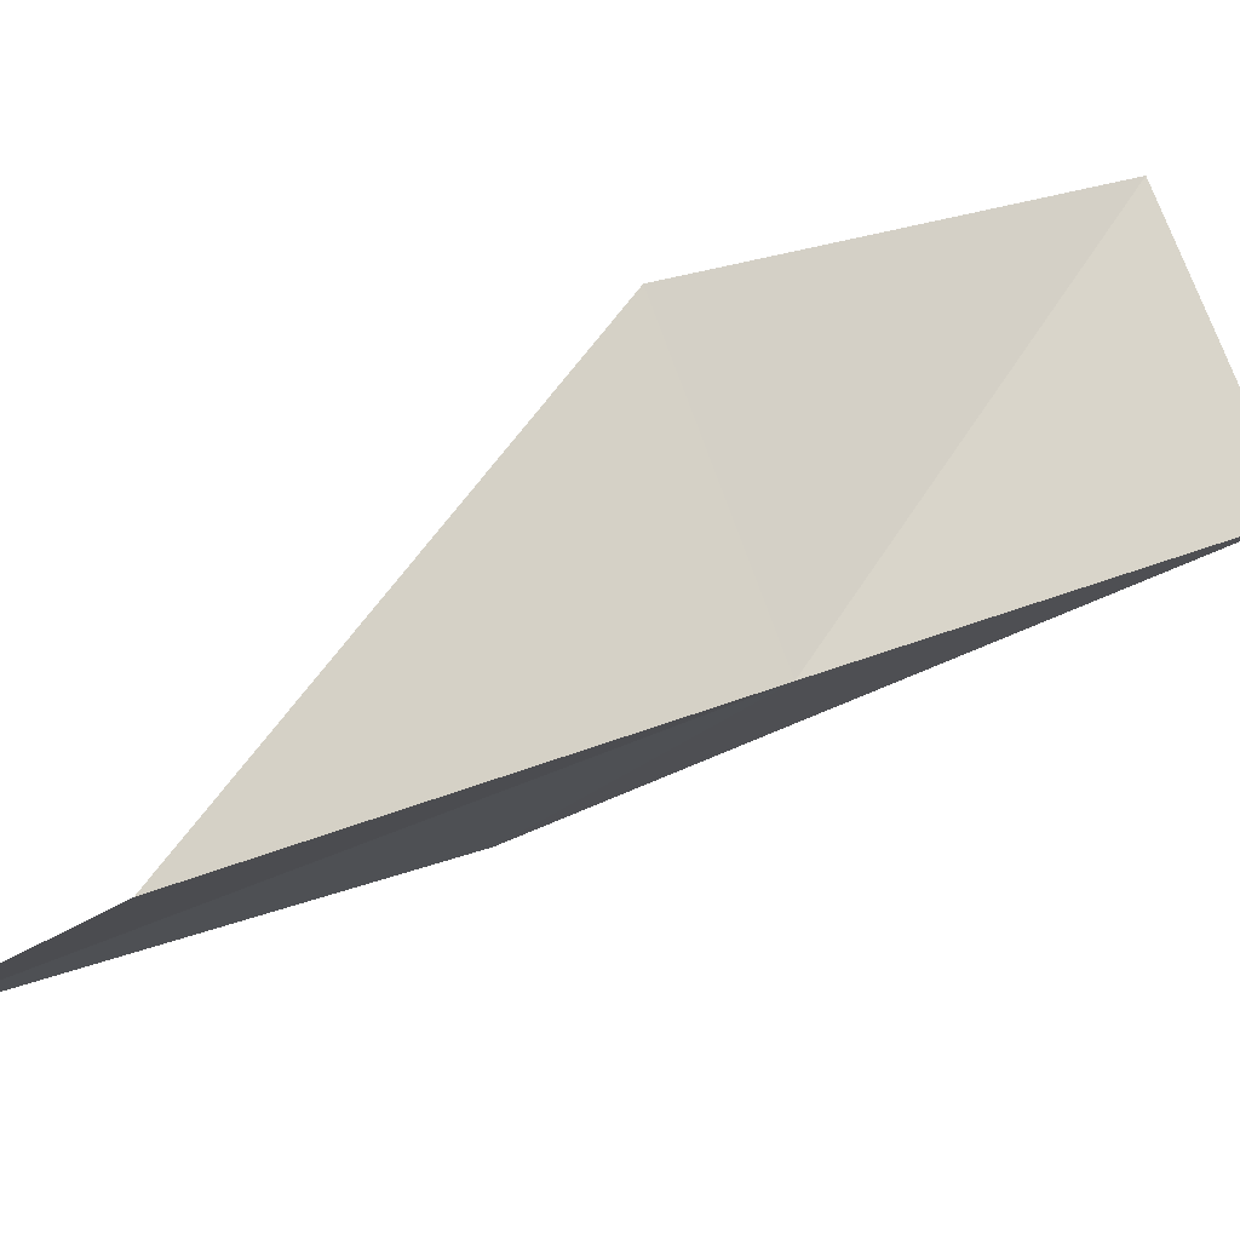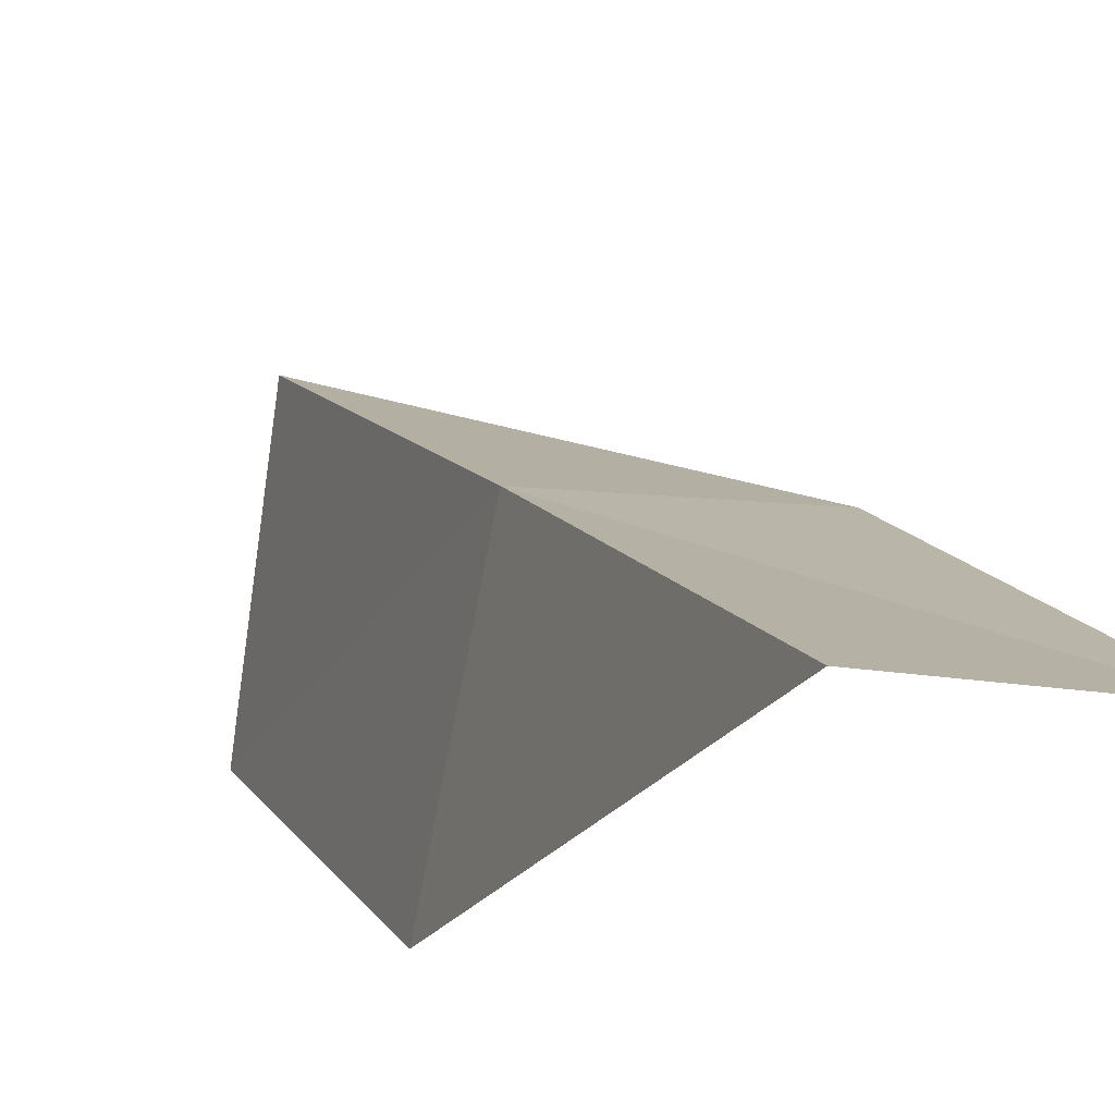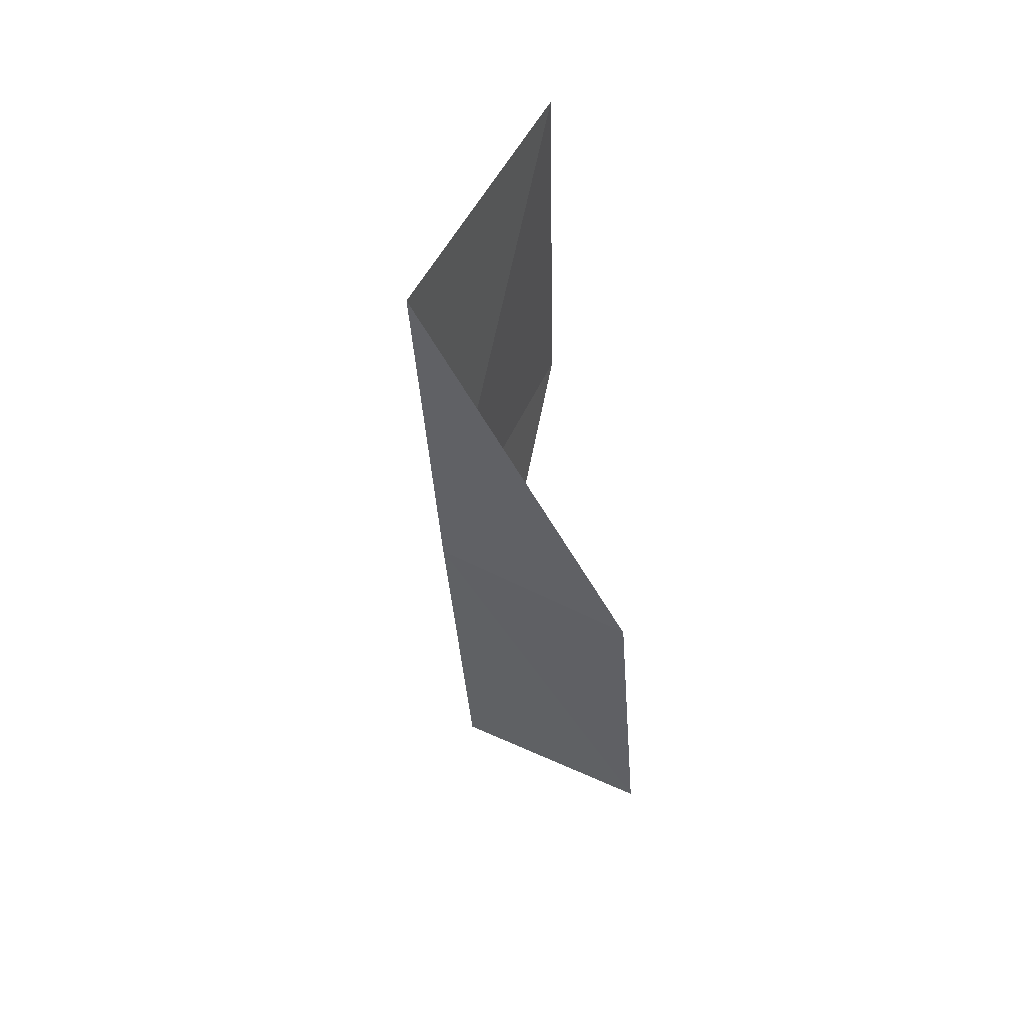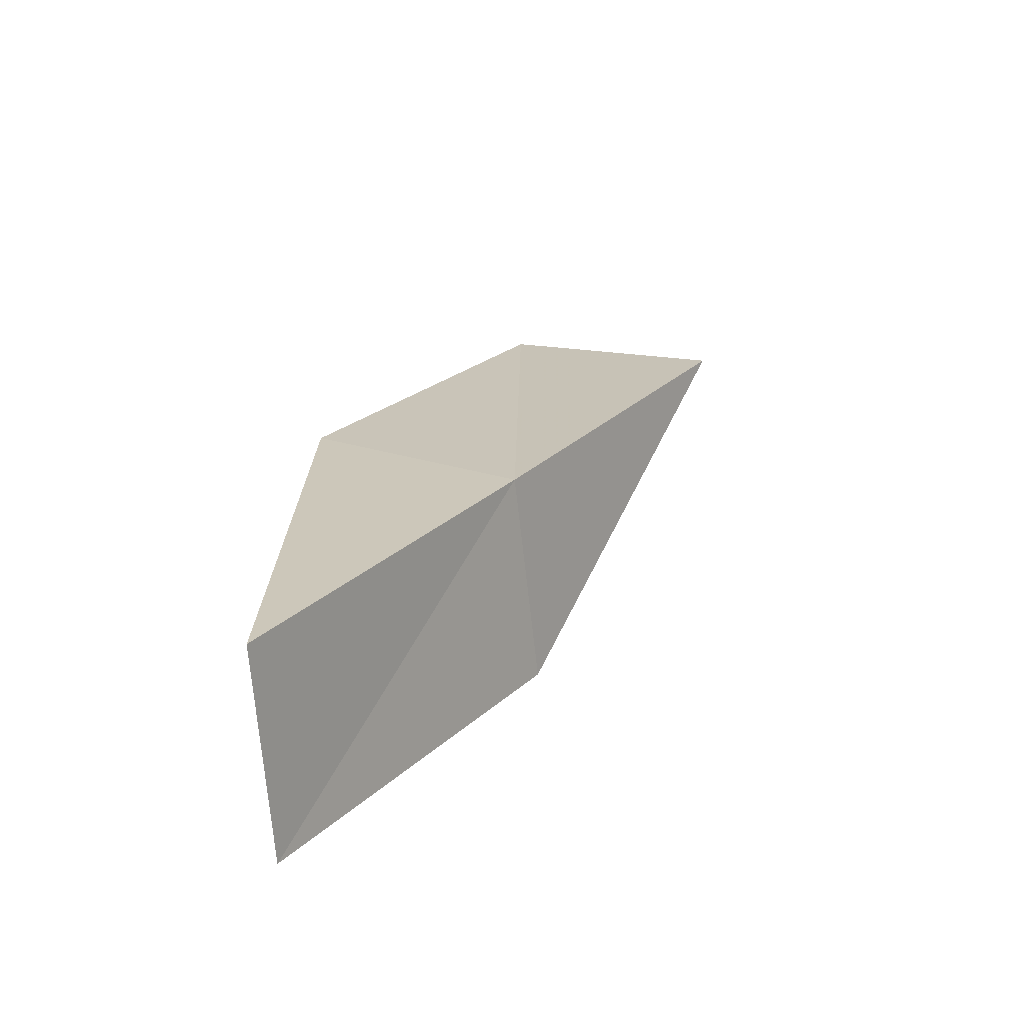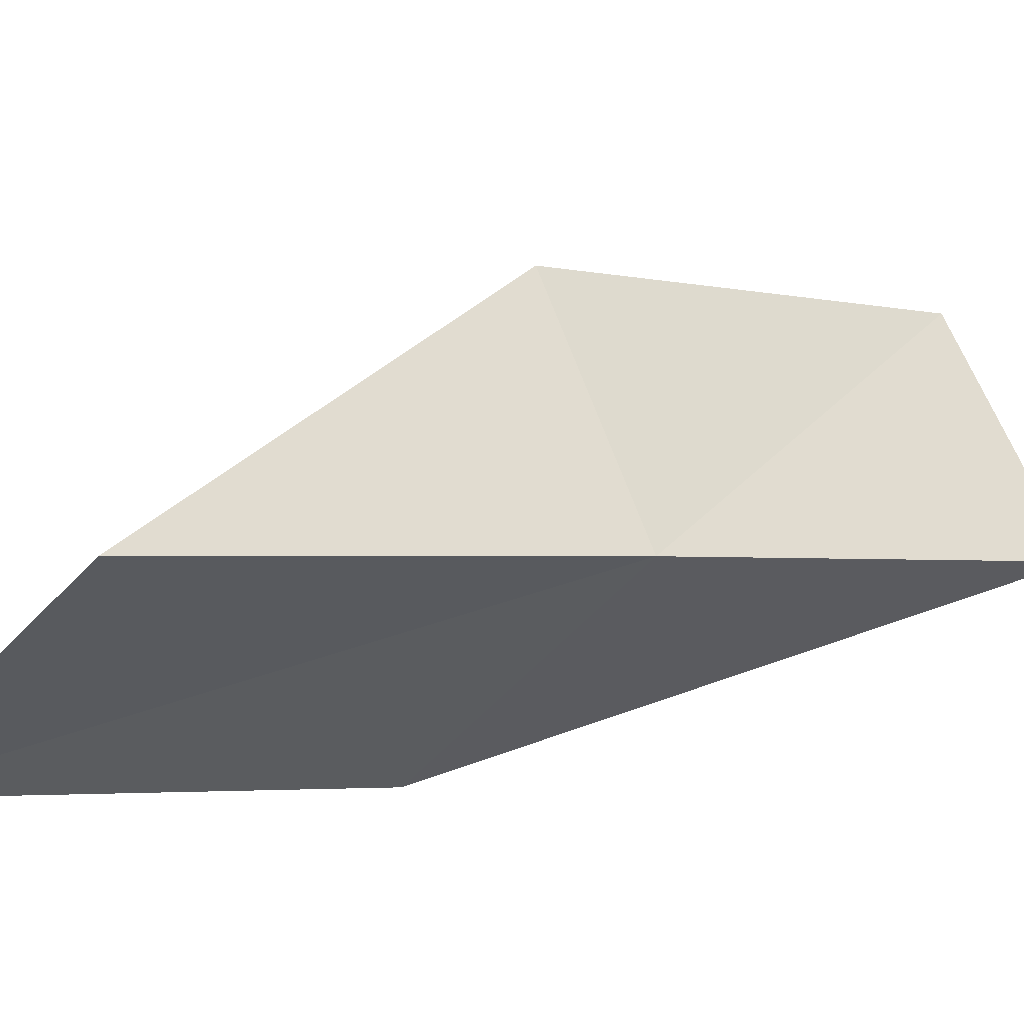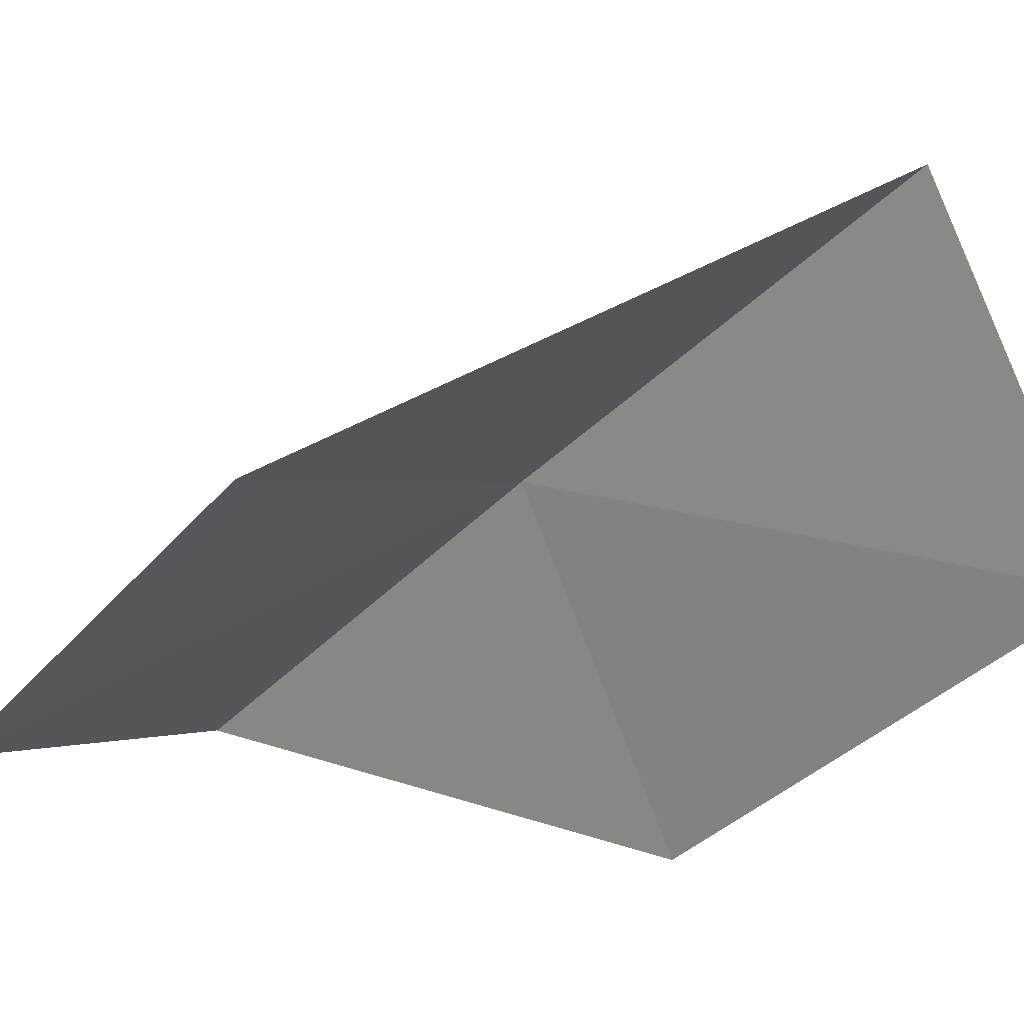
<metadata>
{"format":"obj","ext":"obj","renderer":"f3d","projection":"perspective","resolution":1024,"background":"white","views":[{"elev":77.0,"azim":54.8,"up":"+Y"},{"elev":-24.0,"azim":143.9,"up":"+Y"},{"elev":20.2,"azim":-160.4,"up":"+Z"},{"elev":-54.9,"azim":90.2,"up":"+Z"},{"elev":57.0,"azim":55.9,"up":"+Y"},{"elev":10.1,"azim":-51.6,"up":"+Y"}]}
</metadata>
<code>
v 32.85 23.88 28.17
v 32.51 25.23 30.18
v 31.57 24.03 27.84
v 32.11 23.93 31.11
v 32.54 22.59 29.13
v 33.19 22.5 26.17
v 31.89 22.59 25.88
f 1 3 2
f 1 2 4
f 1 4 5
f 1 5 6
f 1 6 7
f 1 7 3

</code>
